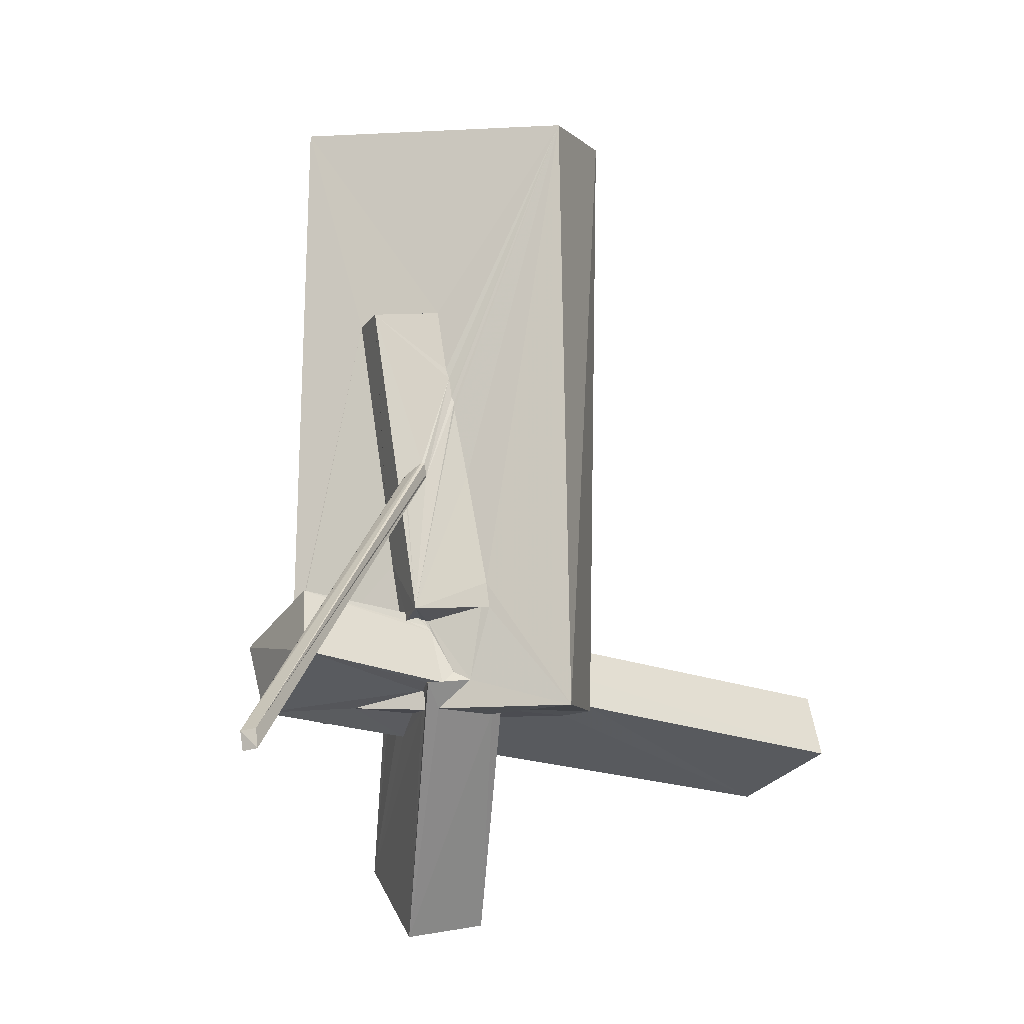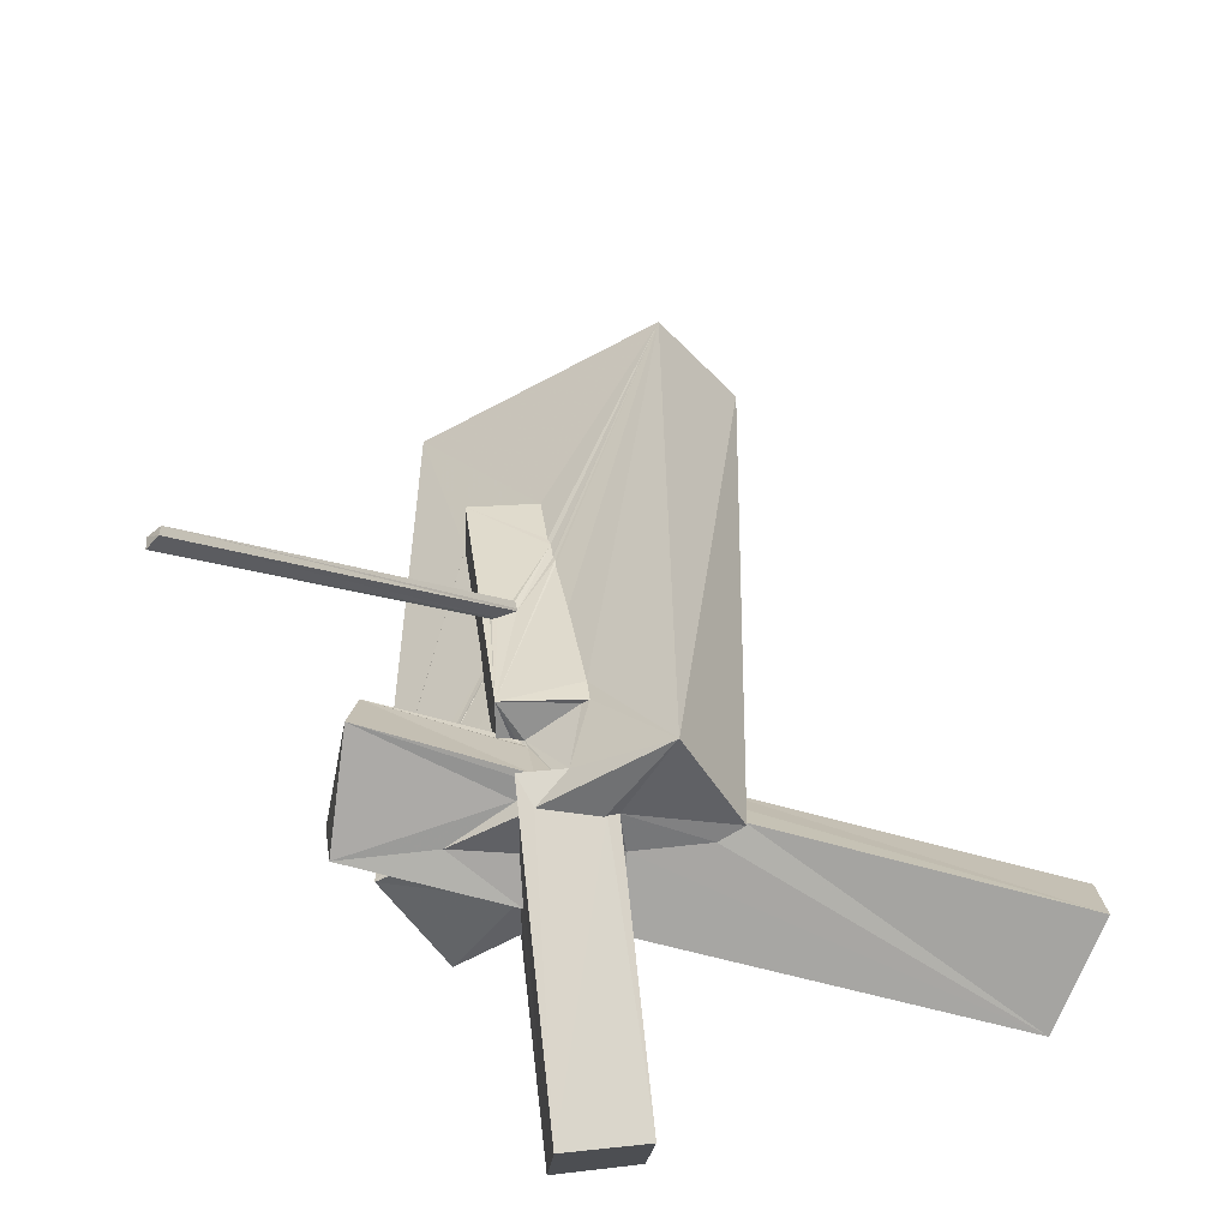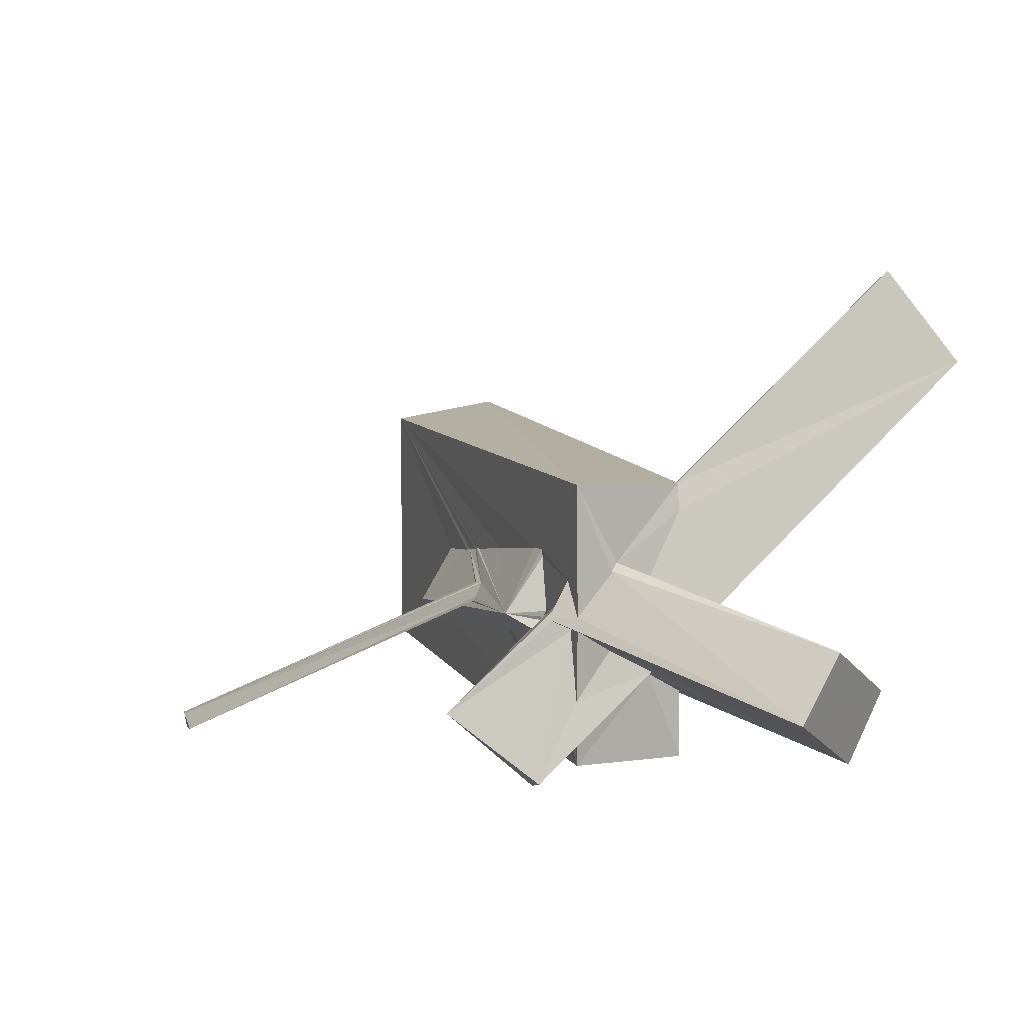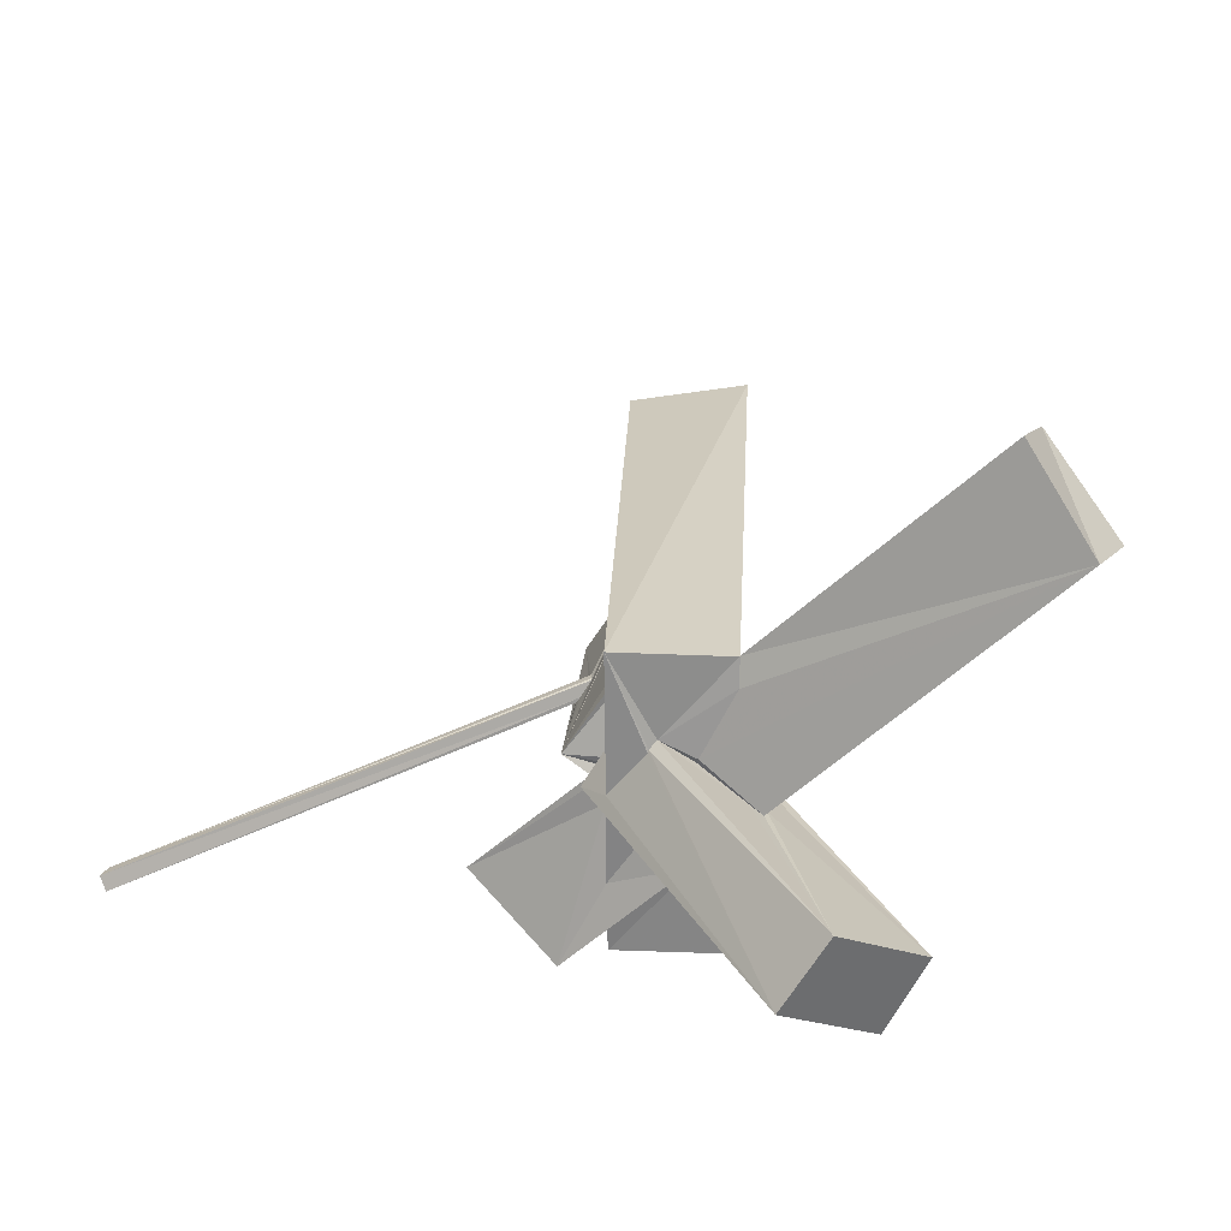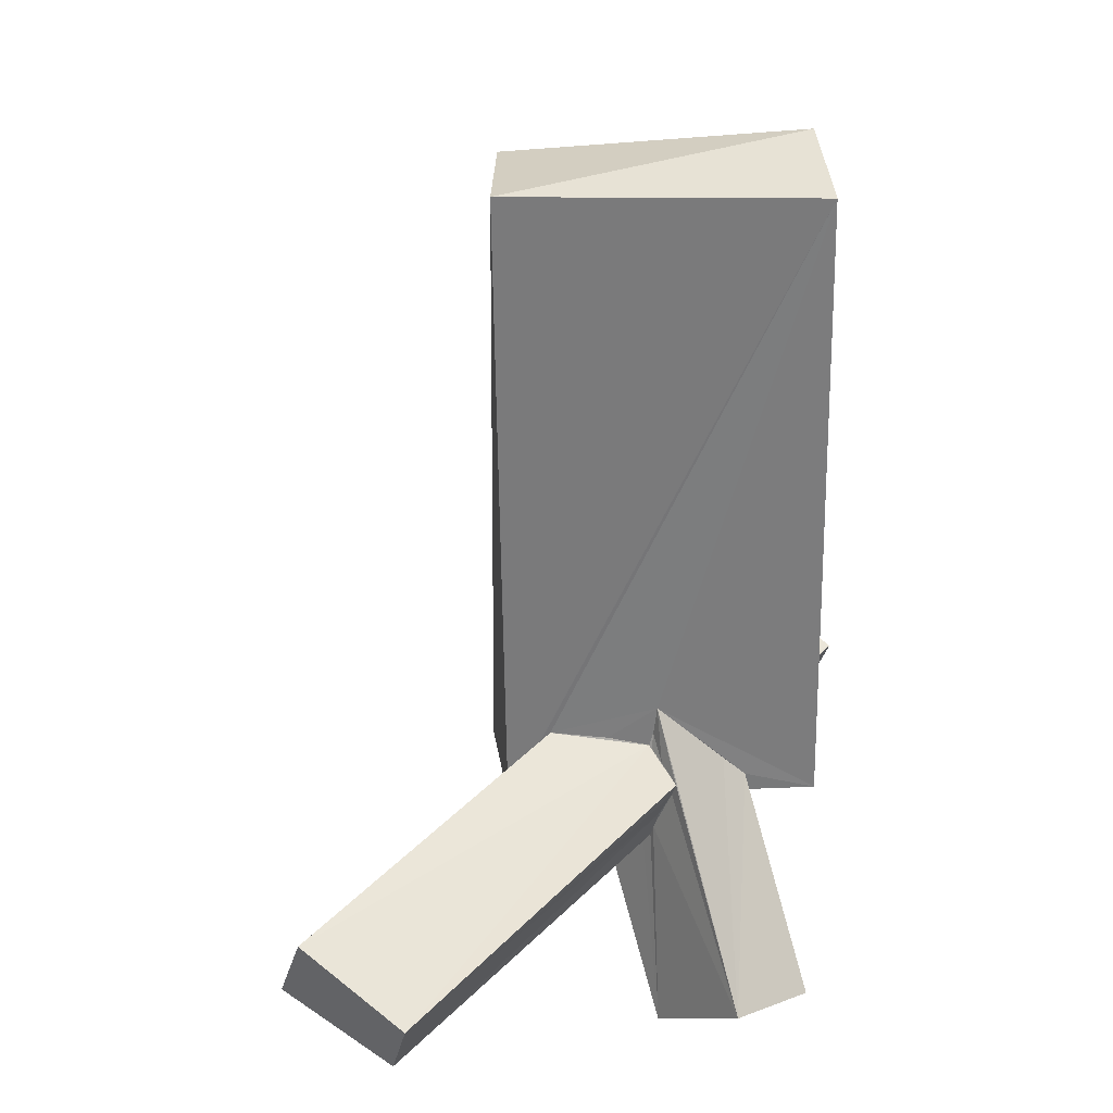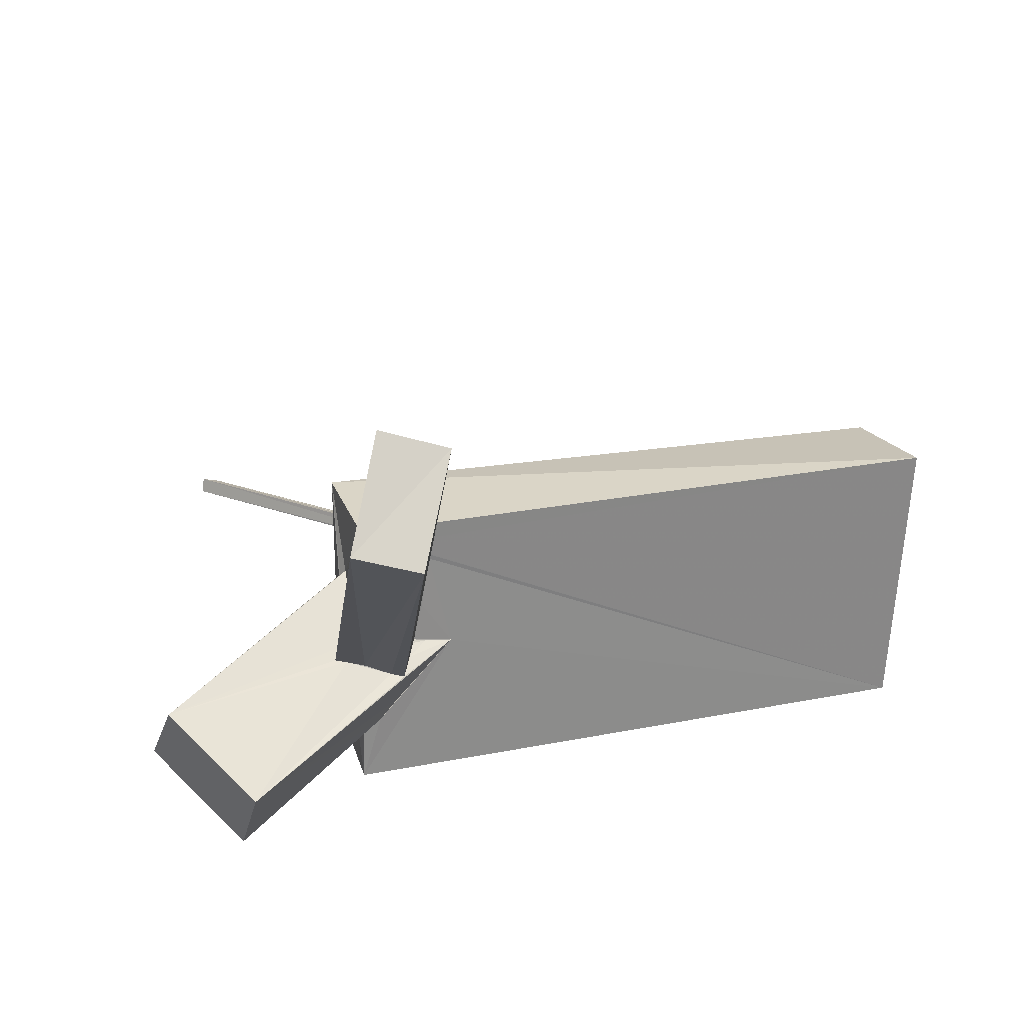
<metadata>
{"format":"obj","ext":"obj","renderer":"f3d","projection":"perspective","resolution":1024,"background":"white","views":[{"elev":-11.3,"azim":-76.3,"up":"+Y"},{"elev":-51.4,"azim":-57.9,"up":"+Y"},{"elev":10.1,"azim":-19.6,"up":"+Z"},{"elev":25.6,"azim":2.5,"up":"+Z"},{"elev":31.8,"azim":84.7,"up":"+Y"},{"elev":26.3,"azim":74.3,"up":"+Z"}]}
</metadata>
<code>
o 195_Cube.808
v -1.15 5.791 2.61
v -1.106 2.089 0.1221
v -1.125 0.9187 0.3028
v -1.113 0.7328 0.3632
v -1.08 6.025 -2.605
v -1.096 1.893 -1.459
v -1.836 1.927 -0.9585
v -1.115 0.4563 0.4315
v -1.114 1.901 -0.6573
v 1.154 6.033 2.888
v -1.071 -4.66 -2.81
v -1.077 -4.537 -2.217
v -1.09 -1.762 -0.9217
v -1.065 -4.592 -2.813
v -1.562 -1.343 0.03043
v -1.116 0.3379 0.4185
v -1.593 -1.056 -0.05103
v -1.583 -1.075 -0.000761
v -1.125 -5.81 2.808
v 1.05 5.732 -2.624
v 1.111 -5.791 -2.82
v -1.068 -5.744 -2.829
v -1.067 -5.029 -2.835
v -0.8793 -4.698 -2.829
v -1.097 -1.947 -0.8932
v -1.088 -4.461 -2.162
v -1.567 -1.284 0.03775
v -1.113 0.2448 0.4707
v -1.945 -3.978 -0.05262
v -9.085 -7.065 -0.9509
v -9.119 -7.028 -0.6681
v -1.625 -1.096 -0.09923
v -1.123 -3.39 1.135
v -1.115 -3.868 1.195
v 1.051 -5.685 2.712
v 1.042 -5.59 2.637
v 1.051 -5.591 2.682
v 1.048 -5.001 2.37
v 0.4017 -5.839 -1.056
v -1.069 -5.332 -2.626
v -1.104 -2.049 -0.8968
v -1.075 -4.473 -2.134
v -1.106 -2.982 -0.7638
v -9.188 -7.364 -0.613
v -1.761 -1.561 -0.2133
v -1.114 0.08783 0.473
v -1.82 -1.369 -0.3364
v -1.107 -1.251 0.7378
v -1.099 -5.268 0.8175
v -1.102 -3.852 1.032
v -0.264 -5.761 1.215
v 1.048 -5.758 2.168
v 0.3707 -5.756 0.8108
v 0.411 -5.828 0.9064
v 1.041 -4.335 1.948
v 1.062 -4.494 0.9379
v 1.07 -3.912 0.06008
v 1.048 -4.952 2.331
v 1.048 -5.68 2.559
v 1.108 -5.415 -1.547
v 1.102 -5.768 -1.482
v -1.08 -5.788 -2.388
v 0.4093 -5.778 -1.055
v -1.074 -5.409 -2.623
v -1.1 -4.125 -0.5792
v -1.394 -3.964 -0.4123
v -1.414 -4.126 -0.3838
v -1.812 -1.608 -0.2856
v -9.102 -7.398 -0.8944
v -1.109 -4.104 -0.0343
v -1.107 -5.111 0.4858
v -1.103 -4.306 0.02902
v -1.11 -4.202 -0.052
v -1.097 -5.809 0.1855
v -0.3993 -5.848 1.07
v 2.524 -9.824 0.1085
v 1.236 -6.231 0.3231
v 1.072 -4.697 0.1887
v 1.076 -4.444 0.1231
v 1.087 -5.054 -1.146
v 3.383 -8.662 -2.425
v -1.074 -5.668 -2.457
v 0.4047 -5.793 -1.044
v -0.9161 -5.835 -0.2023
v -0.4208 -5.809 -0.5341
v 0.3223 -6.178 -0.9319
v -1.078 -5.367 -2.633
v -1.223 -4.04 -0.2264
v -1.821 -1.412 -0.3377
v -1.818 -1.349 -0.3087
v -1.339 -5.339 0.3273
v -1.462 -5.344 0.04546
v -1.538 -5.363 0.09279
v -1.107 -4.036 -0.1156
v -0.4148 -5.867 1.027
v 1.676 -10.07 -1.166
v 1.486 -6.371 0.1878
v 1.534 -6.149 0.1479
v 1.103 -4.682 0.199
v 1.159 -4.724 0.1523
v 1.432 -4.842 0.008859
v 1.821 -5.057 -0.2014
v 1.748 -5.308 -0.1416
v 4.137 -8.494 -1.076
v -1.086 -5.525 -2.515
v -1.102 -5.828 -0.08445
v -1.092 -5.758 -1.515
v -1.174 -4.075 -0.1552
v -1.106 -5.454 -0.1245
v -1.088 -5.657 -0.08748
v -1.118 -5.458 -0.1597
v 1.614 -5.805 0.05253
v 6.979 -5.82 4.827
v 6.455 -6.988 5.031
v 5.672 -4.995 6.477
v 5.27 -6.213 6.802
v -1.92 -5.895 -3.085
v -3.508 -4.949 -1.749
v -1.576 -4.564 -3.517
v -2.947 -3.72 -1.962
f 1 2 3 4
f 2 1 5 6
f 23 22 40
f 14 11 6 5
f 11 12 13 6
f 6 9 2
f 22 64 40
f 25 13 12 26
f 8 1 4
f 46 1 28
f 1 16 28
f 16 1 8
f 64 22 87
f 26 42 41 25
f 48 1 46
f 73 70 94
f 87 22 105
f 42 65 43 41
f 105 22 82
f 33 1 48
f 70 73 72
f 71 49 70 72
f 49 50 70
f 106 110 109 107
f 82 22 62
f 19 1 33 34
f 49 19 34 50
f 49 74 19
f 21 24 5 20
f 24 14 5
f 21 22 23 24
f 36 37 35 59
f 20 10 38 58
f 55 56 57 20
f 10 35 37
f 10 37 38
f 20 58 55
f 21 20 57 60
f 78 79 57 56
f 59 35 52
f 60 61 21
f 57 80 60
f 10 1 19 35
f 19 75 51
f 19 74 95 75
f 51 54 52 35
f 51 53 54
f 35 19 51
f 39 22 21 61
f 106 107 85 84
f 62 22 39 63
f 5 1 10 20
f 92 111 109 93
f 109 110 93
f 81 39 61
f 61 60 81
f 81 96 84 86
f 39 81 86 83
f 84 85 86
f 83 63 39
f 106 96 93
f 106 84 96
f 93 110 106
f 57 104 80
f 104 81 60 80
f 101 79 100
f 103 112 98 104
f 98 97 76 104
f 99 100 79
f 79 78 99
f 97 77 76
f 102 104 57
f 102 103 104
f 57 79 101 102
f 51 76 77 53
f 75 96 76 51
f 96 75 95
f 95 74 96
f 74 93 96
f 74 49 93
f 96 81 104 76
f 93 49 91
f 49 71 91
f 91 92 93
f 18 31 27
f 31 44 15 27
f 30 17 32 47
f 17 30 31 18
f 69 30 89 68
f 89 30 90
f 90 30 47
f 45 44 69 68
f 15 44 45
f 44 31 30 69
f 32 17 7
f 7 47 32
f 7 29 47
f 29 90 47
f 4 7 17 18
f 18 27 15 4
f 16 8 4 15
f 29 89 90
f 29 68 89
f 15 29 28 16
f 45 68 29 15
f 4 3 7
f 3 2 7
f 29 33 48 46
f 46 28 29
f 29 34 33
f 13 25 41
f 7 13 41
f 41 43 7
f 7 6 13
f 29 43 66 67
f 43 65 66
f 29 7 43
f 108 29 88
f 70 29 108 94
f 70 50 29
f 88 29 67
f 50 34 29
f 7 2 9 6
f 40 64 87 117
f 87 105 82 117
f 82 62 117
f 63 83 117 62
f 117 119 23 40
f 119 24 23
f 86 117 83
f 113 103 102
f 113 114 112 103
f 112 114 97 98
f 42 26 12 66
f 11 120 66 12
f 66 65 42
f 11 14 119 120
f 14 24 119
f 99 78 56 55
f 115 113 99 55
f 99 113 102 101
f 99 101 100
f 73 88 67 72
f 120 91 72 67
f 73 94 108 88
f 91 71 72
f 67 66 120
f 120 118 91
f 37 116 58 38
f 116 115 55 58
f 91 118 92
f 118 117 111 92
f 111 117 107 109
f 86 85 107 117
f 37 36 59
f 52 114 37 59
f 54 97 114 52
f 54 53 77 97
f 114 116 37
f 114 113 115 116
f 118 120 119 117

</code>
